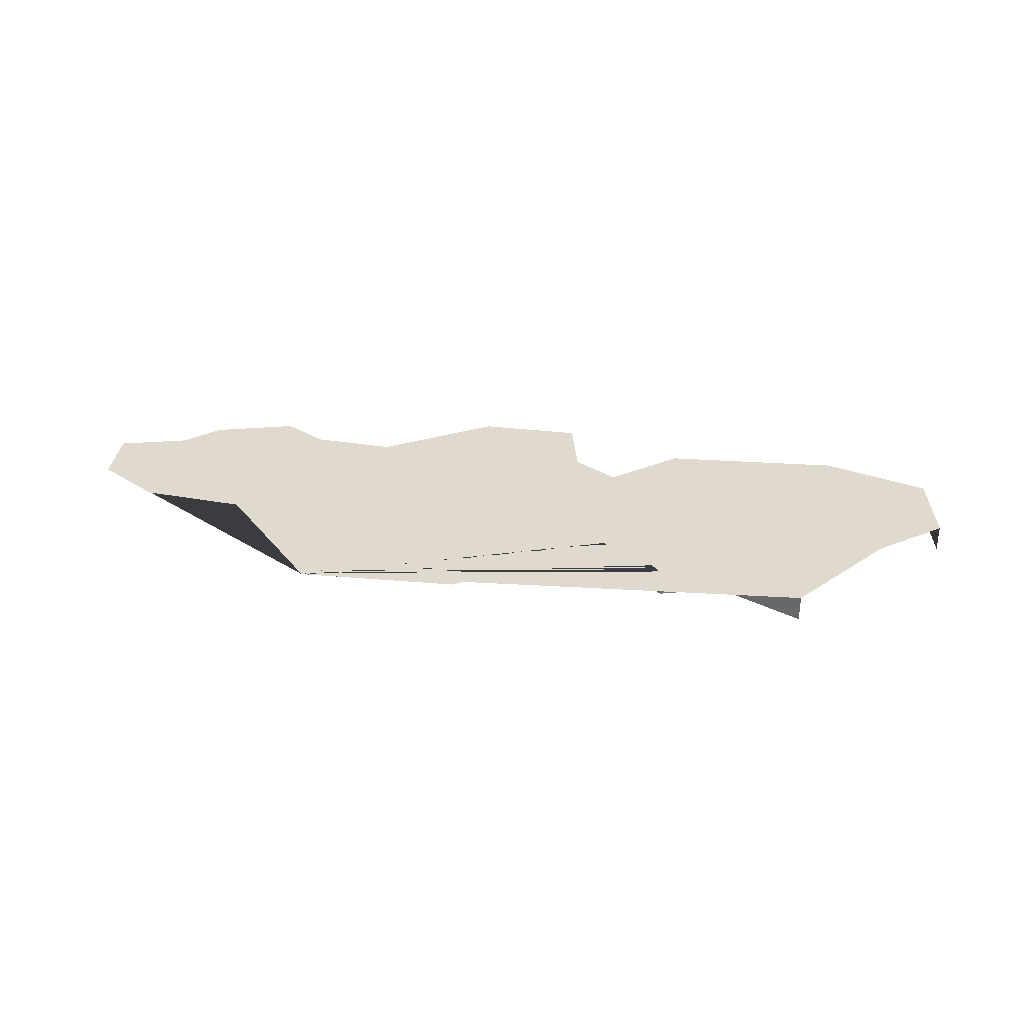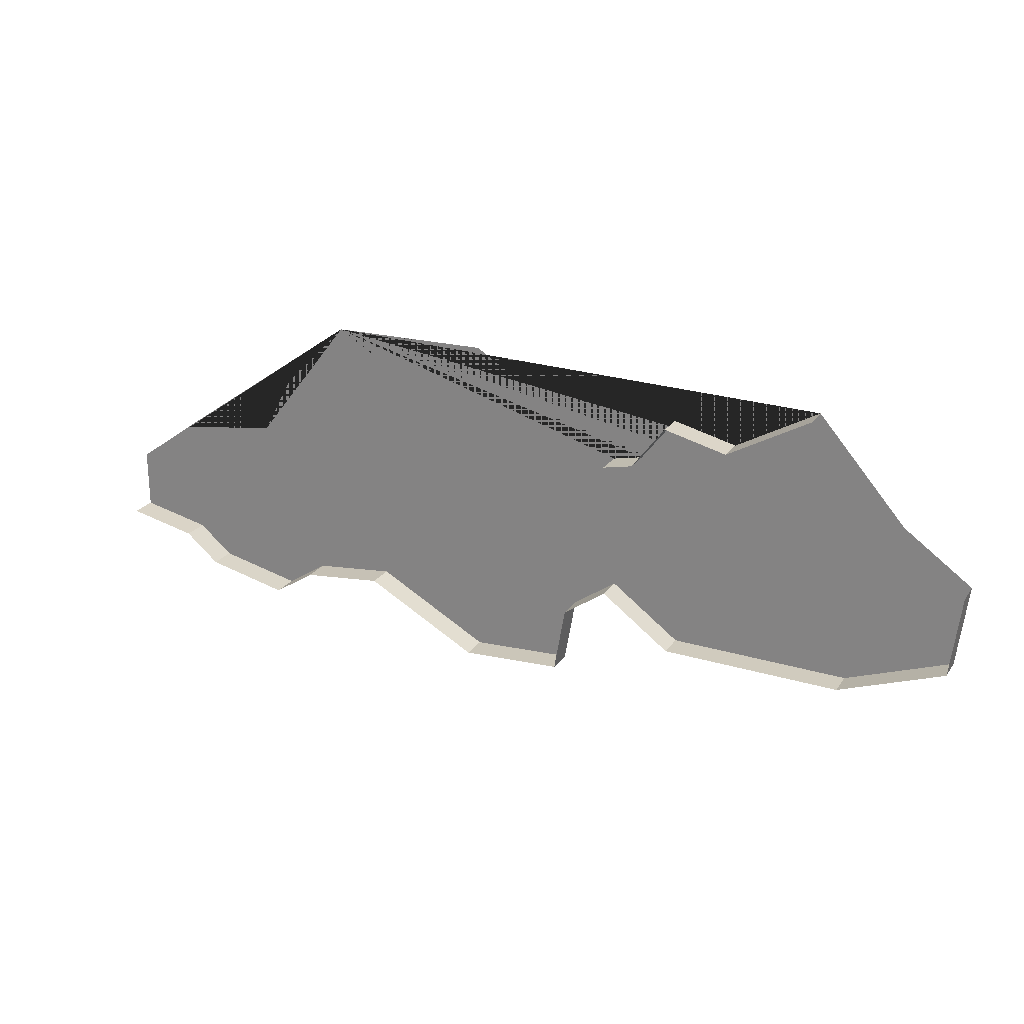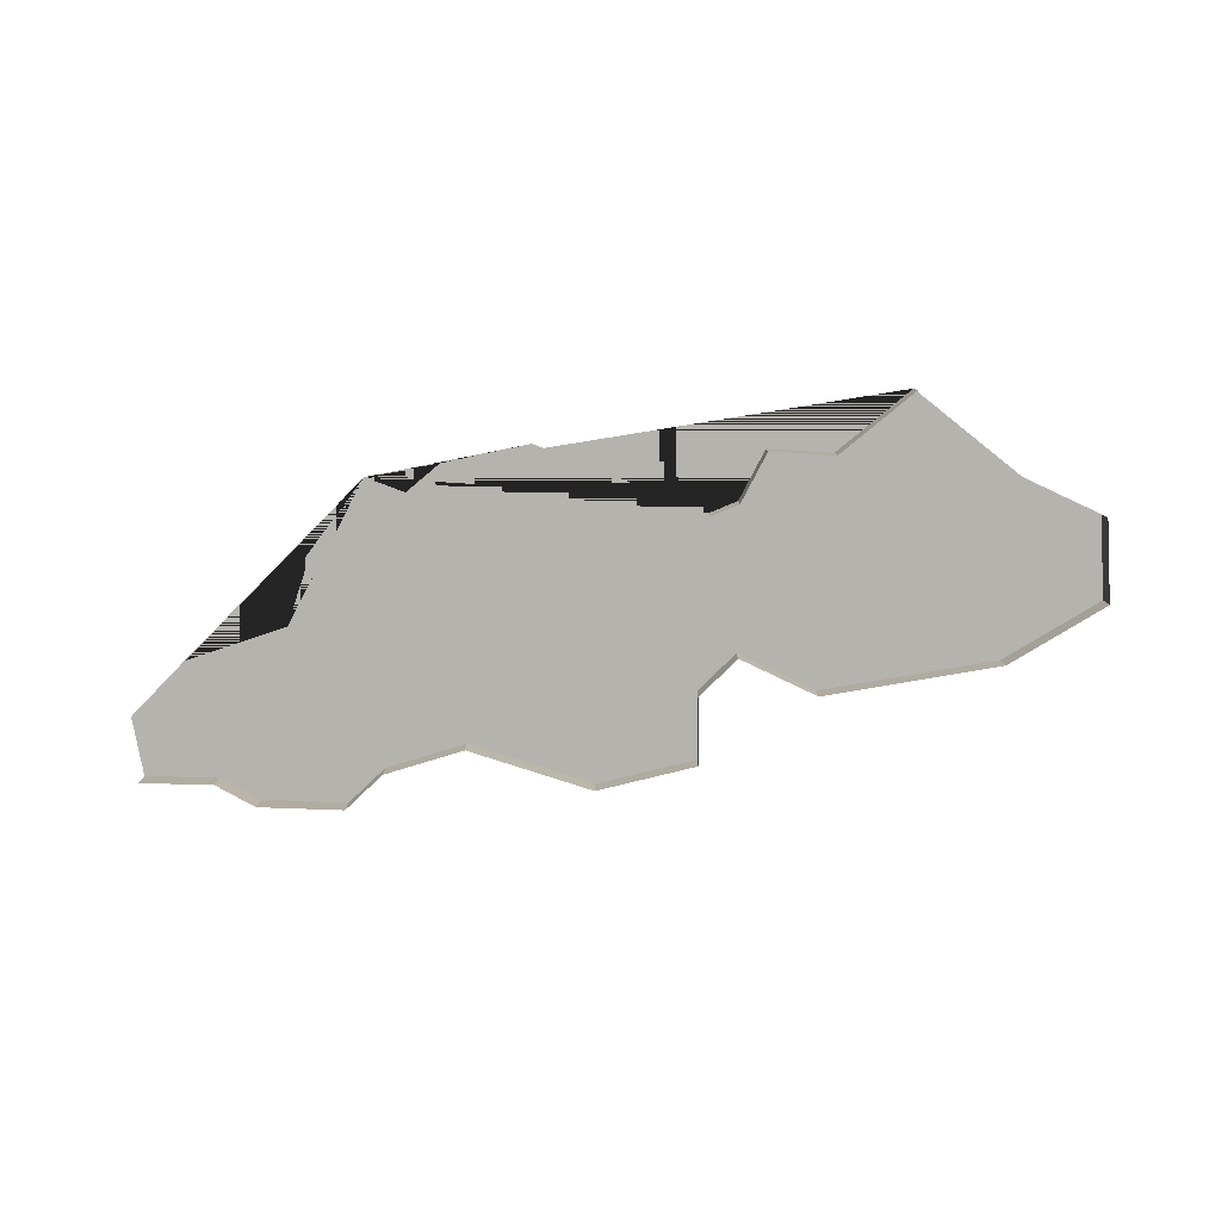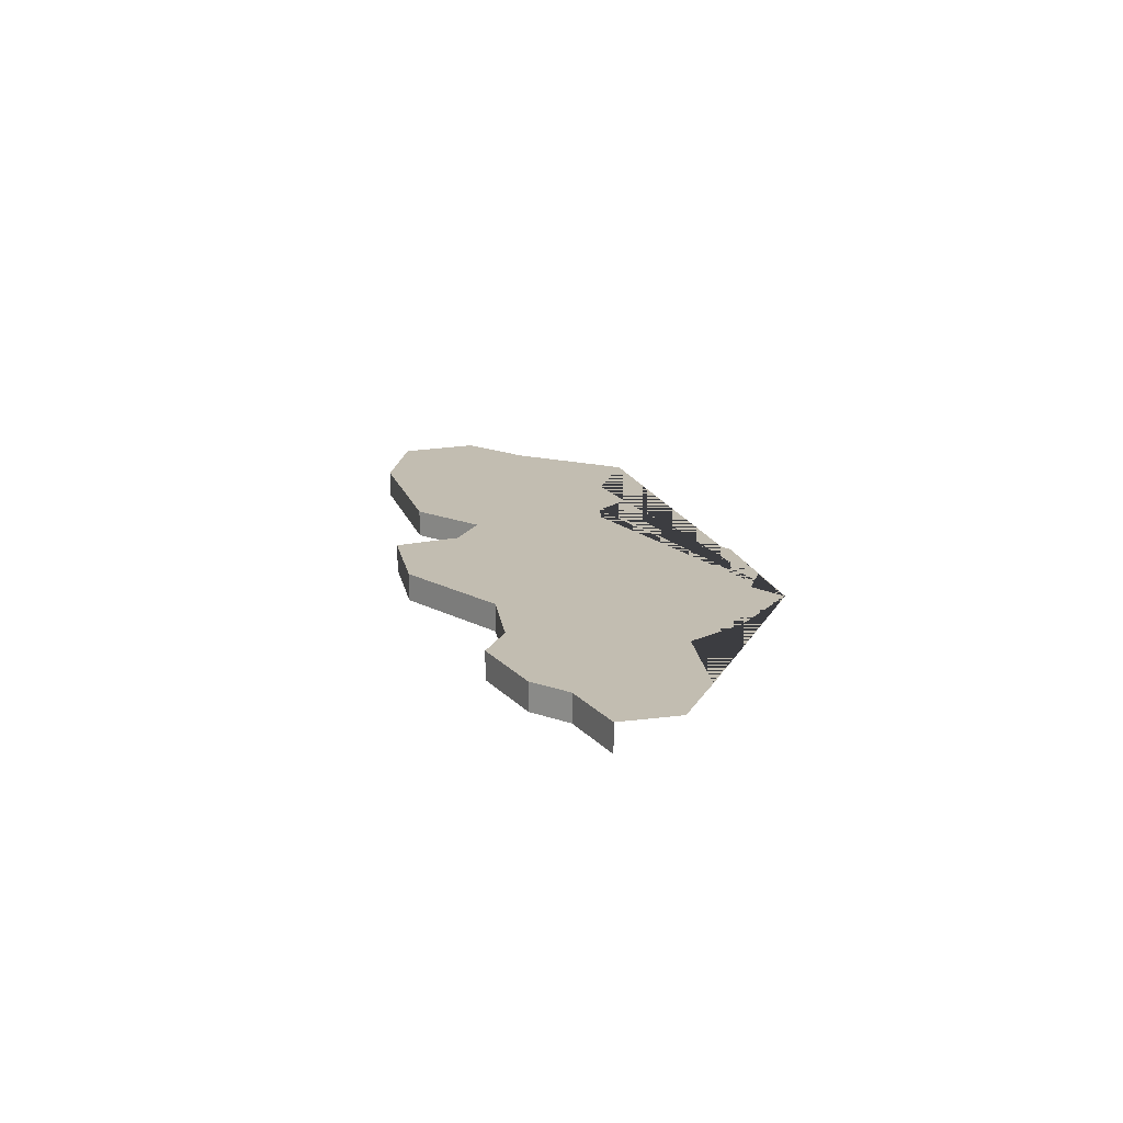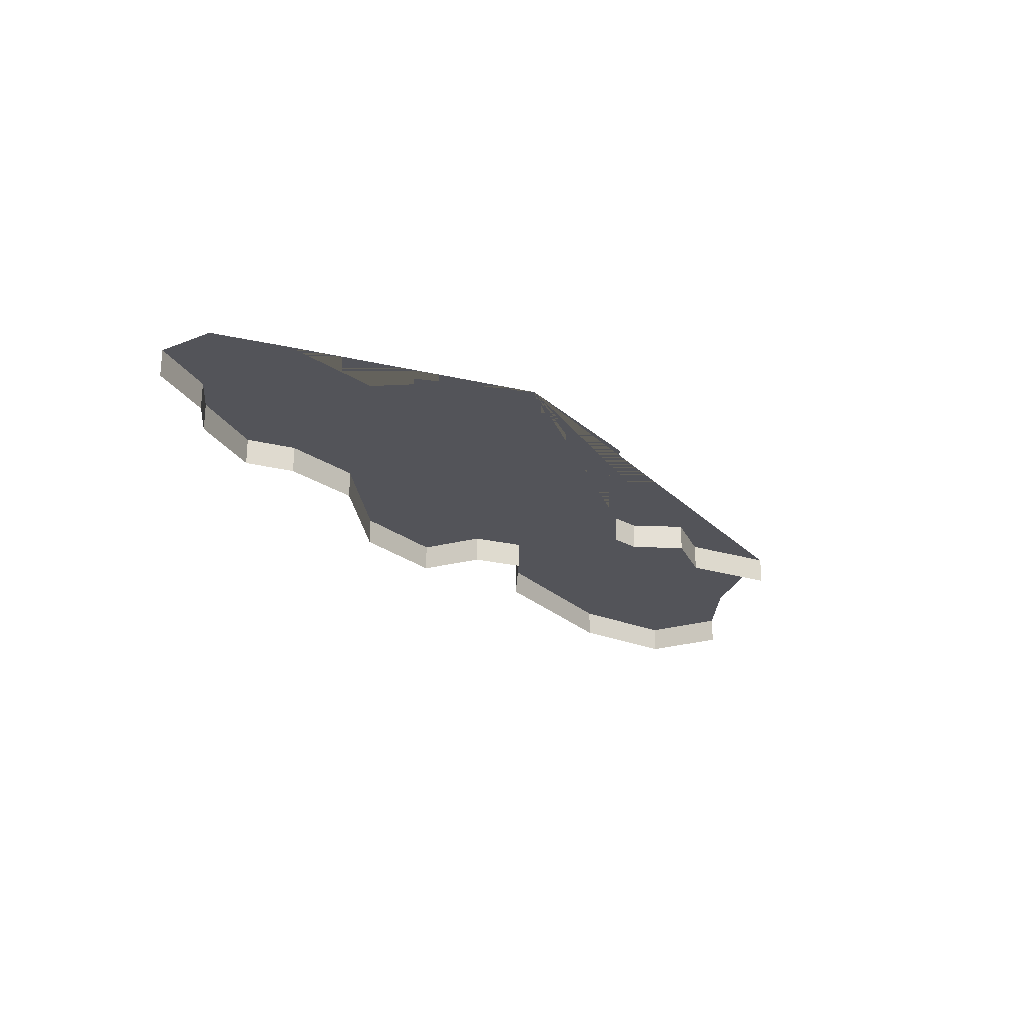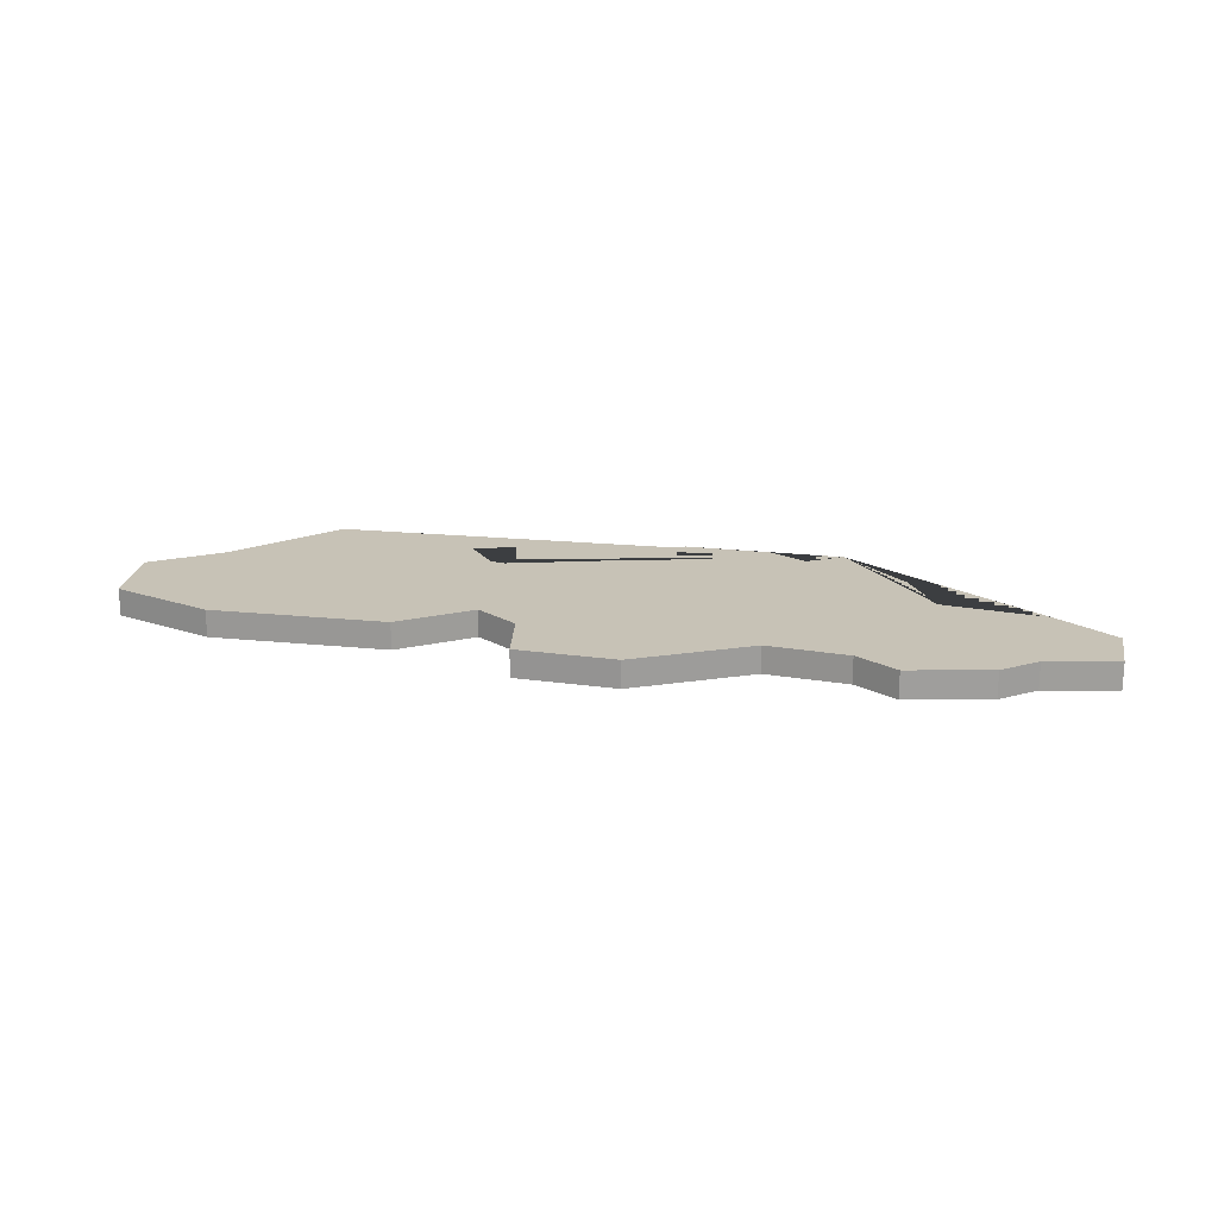
<metadata>
{"format":"obj","ext":"obj","renderer":"f3d","projection":"perspective","resolution":1024,"background":"white","views":[{"elev":32.6,"azim":5.8,"up":"+Y"},{"elev":23.2,"azim":26.1,"up":"+Z"},{"elev":-80.0,"azim":10.2,"up":"+Y"},{"elev":16.9,"azim":-104.8,"up":"+Y"},{"elev":-23.9,"azim":-56.3,"up":"+Y"},{"elev":19.2,"azim":-168.3,"up":"+Y"}]}
</metadata>
<code>
o province_066
v -0.2503 0.001999 0.195
v -0.2458 0.001999 0.1982
v -0.238 0.001999 0.1994
v -0.2356 0.001999 0.2038
v -0.2306 0.001999 0.2088
v -0.2332 0.001999 0.1881
v -0.2272 0.001999 0.1888
v -0.2187 0.001999 0.1843
v -0.2112 0.001999 0.1847
v -0.2104 0.001999 0.1896
v -0.2072 0.001999 0.1919
v -0.2021 0.001999 0.1882
v -0.1889 0.001999 0.1881
v -0.1811 0.001999 0.1911
v -0.1804 0.001999 0.1971
v -0.1855 0.001999 0.2007
v -0.2187 0.001999 0.209
v -0.2252 0.001999 0.2088
v -0.228 0.001999 0.2072
v -0.2364 0.001999 0.186
v -0.2425 0.001999 0.1874
v -0.2451 0.001999 0.1895
v -0.2503 0.001999 0.1905
v -0.192 0.001999 0.2081
v -0.1981 0.001999 0.2047
v -0.2028 0.001999 0.2058
v -0.2053 0.001999 0.2025
v -0.2075 0.001999 0.2021
v -0.2425 -1e-06 0.1874
v -0.2451 -1e-06 0.1895
v -0.2503 -1e-06 0.1905
v -0.192 -1e-06 0.2081
v -0.1981 -1e-06 0.2047
v -0.2028 -1e-06 0.2058
v -0.2332 -1e-06 0.1881
v -0.2272 -1e-06 0.1888
v -0.2187 -1e-06 0.1843
v -0.2112 -1e-06 0.1847
v -0.2104 -1e-06 0.1896
v -0.2072 -1e-06 0.1919
v -0.2021 -1e-06 0.1882
v -0.1889 -1e-06 0.1881
v -0.1811 -1e-06 0.1911
v -0.1804 -1e-06 0.1971
v -0.2364 -1e-06 0.186
v -0.2053 -1e-06 0.2025
v -0.2075 -1e-06 0.2021
f 5 19 18 17 28 27 26 25 24 16 15 14 13 12 11 10 9 8 7 6 20 21 22 23 1 2 3 4
f 21 20 45 29
f 22 21 29 30
f 23 22 30 31
f 24 25 33 32
f 25 26 34 33
f 26 27 46 34
f 20 6 35 45
f 6 7 36 35
f 7 8 37 36
f 8 9 38 37
f 9 10 39 38
f 10 11 40 39
f 11 12 41 40
f 12 13 42 41
f 13 14 43 42
f 14 15 44 43
f 27 28 47 46

</code>
